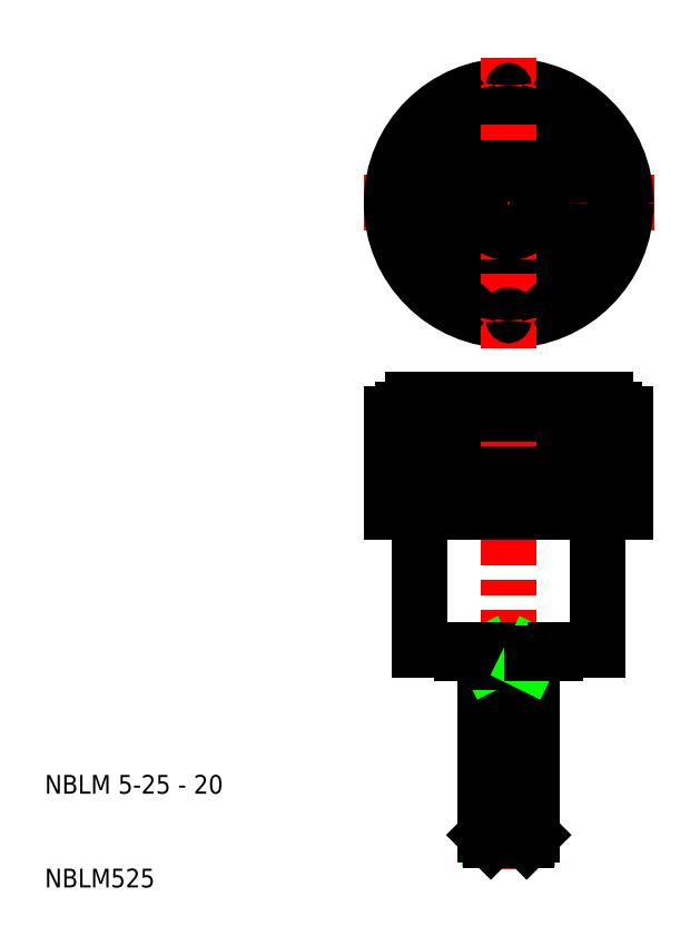
<metadata>
{"format":"dxf","ext":"dxf","renderer":"ezdxf+matplotlib","layout":"modelspace","background":"white","min_lineweight":24,"dpi":150}
</metadata>
<code>
0
SECTION
2
ENTITIES
0
LINE
8
0
10
49.19
20
60.5
30
0
11
49.19
21
53
31
0
0
LINE
8
0
10
51.57
20
60.5
30
0
11
51.57
21
53
31
0
0
LINE
8
0
10
51.91
20
60.5
30
0
11
51.91
21
53
31
0
0
LINE
8
0
10
52.5
20
60.5
30
0
11
52.5
21
50
31
0
0
LINE
8
0
10
40.5
20
60.5
30
0
11
40.5
21
53
31
0
0
LINE
8
0
10
44.42
20
60.5
30
0
11
44.42
21
53
31
0
0
LINE
8
0
10
45.34
20
60.5
30
0
11
45.34
21
53
31
0
0
LINE
8
0
10
48.48
20
60.5
30
0
11
48.48
21
53
31
0
0
LINE
8
0
10
31.52
20
60.5
30
0
11
31.52
21
53
31
0
0
LINE
8
0
10
34.66
20
60.5
30
0
11
34.66
21
53
31
0
0
LINE
8
0
10
35.58
20
60.5
30
0
11
35.58
21
53
31
0
0
LINE
8
0
10
39.5
20
60.5
30
0
11
39.5
21
53
31
0
0
LINE
8
0
10
28.09
20
60.5
30
0
11
28.09
21
53
31
0
0
LINE
8
0
10
28.43
20
60.5
30
0
11
28.43
21
53
31
0
0
LINE
8
0
10
30.81
20
60.5
30
0
11
30.81
21
53
31
0
0
LINE
8
0
10
27.5
20
50
30
0
11
27.5
21
60.5
31
0
0
LINE
8
CENTER
10
40
20
65
30
0
11
40
21
12
31
0
0
TEXT
8
0
10
-9.499
20
20
30
0
40
2
1
NBLM 5-25 - 20
0
TEXT
8
0
10
-9.499
20
10
30
0
40
2
1
NBLM525
0
LINE
8
0
10
49.5
20
35.3
30
0
11
45
21
35.3
31
0
0
LINE
8
0
10
49.5
20
50
30
0
11
30.5
21
50
31
0
0
LINE
8
PPMODEL2
10
42.01
20
15.1
30
0
11
42.01
21
34
31
0
0
LINE
8
PPMODEL2
10
37.99
20
15.1
30
0
11
37.99
21
34
31
0
0
LINE
8
0
10
42.5
20
35
30
0
11
42.5
21
15.59
31
0
0
LINE
8
0
10
37.5
20
15.59
30
0
11
37.5
21
35
31
0
0
LINE
8
0
10
38.09
20
15
30
0
11
37.5
21
15.59
31
0
0
LINE
8
0
10
37.5
20
15.59
30
0
11
42.5
21
15.59
31
0
0
LINE
8
0
10
42.5
20
15.59
30
0
11
41.91
21
15
31
0
0
LINE
8
0
10
41.91
20
15
30
0
11
38.09
21
15
31
0
0
LINE
8
0
10
30.5
20
50
30
0
11
27.5
21
50
31
0
0
LINE
8
0
10
28.09
20
53
30
0
11
28.43
21
53
31
0
0
LINE
8
0
10
30.5
20
35.3
30
0
11
30.5
21
50
31
0
0
LINE
8
PPMODEL2
10
37.99
20
34
30
0
11
37.5
21
35
31
0
0
LINE
8
0
10
45
20
35.3
30
0
11
35
21
35.3
31
0
0
LINE
8
0
10
42.5
20
35
30
0
11
37.5
21
35
31
0
0
LINE
8
0
10
37.5
20
34
30
0
11
42.5
21
34
31
0
0
LINE
8
0
10
35
20
35.3
30
0
11
30.5
21
35.3
31
0
0
LINE
8
0
10
37.5
20
35
30
0
11
35
21
35
31
0
0
LINE
8
0
10
35
20
35
30
0
11
35
21
35.3
31
0
0
LINE
8
PPMODEL2
10
42.01
20
34
30
0
11
42.5
21
35
31
0
0
LINE
8
0
10
45
20
35.3
30
0
11
45
21
35
31
0
0
LINE
8
0
10
45
20
35
30
0
11
42.5
21
35
31
0
0
LINE
8
0
10
30.81
20
53
30
0
11
31.52
21
53
31
0
0
LINE
8
0
10
34.66
20
53
30
0
11
35.58
21
53
31
0
0
LINE
8
0
10
39.5
20
53
30
0
11
40.5
21
53
31
0
0
LINE
8
0
10
44.42
20
53
30
0
11
45.34
21
53
31
0
0
LINE
8
0
10
49.5
20
50
30
0
11
49.5
21
35.3
31
0
0
LINE
8
0
10
52.5
20
50
30
0
11
49.5
21
50
31
0
0
LINE
8
0
10
48.48
20
53
30
0
11
49.19
21
53
31
0
0
LINE
8
0
10
51.57
20
53
30
0
11
51.91
21
53
31
0
0
LINE
8
CENTER
10
24.5
20
83
30
0
11
55.5
21
83
31
0
0
CIRCLE
8
0
10
40
20
83
30
0
40
6.25
0
CIRCLE
8
0
10
40
20
83
30
0
40
11.25
0
CIRCLE
8
0
10
40
20
83
30
0
40
12.5
0
LINE
8
0
10
28.75
20
60.5
30
0
11
51.25
21
60.5
31
0
0
LINE
8
0
10
29.75
20
62
30
0
11
50.25
21
62
31
0
0
LINE
8
CENTER
10
40
20
67.5
30
0
11
40
21
98.5
31
0
0
ARC
8
0
10
29.75
20
61
30
0
40
1
50
90
51
180
0
LINE
8
0
10
27.5
20
60.5
30
0
11
28.75
21
60.5
31
0
0
LINE
8
0
10
28.75
20
60.5
30
0
11
28.75
21
61
31
0
0
ARC
8
0
10
28.45
20
78.22
30
0
40
0.5
50
293.6
51
111.4
0
ARC
8
0
10
35.22
20
71.45
30
0
40
0.5
50
338.6
51
156.4
0
ARC
8
0
10
31.16
20
74.16
30
0
40
0.5
50
316.1
51
133.9
0
ARC
8
0
10
40
20
70.5
30
0
40
0.5
50
1.146
51
178.9
0
ARC
8
0
10
44.78
20
71.45
30
0
40
0.5
50
23.65
51
201.4
0
ARC
8
0
10
27.5
20
83
30
0
40
0.5
50
271.1
51
88.85
0
ARC
8
0
10
28.45
20
87.78
30
0
40
0.5
50
248.6
51
66.35
0
CIRCLE
8
0
10
40
20
83
30
0
40
3.125
0
ARC
8
0
10
31.16
20
91.84
30
0
40
0.5
50
226.1
51
43.85
0
ARC
8
0
10
35.22
20
94.55
30
0
40
0.5
50
203.6
51
21.35
0
ARC
8
0
10
40
20
95.5
30
0
40
0.5
50
181.1
51
358.9
0
ARC
8
0
10
44.78
20
94.55
30
0
40
0.5
50
158.6
51
336.4
0
ARC
8
0
10
50.25
20
61
30
0
40
1
50
0
51
90
0
LINE
8
0
10
51.25
20
61
30
0
11
51.25
21
60.5
31
0
0
LINE
8
0
10
51.25
20
60.5
30
0
11
52.5
21
60.5
31
0
0
ARC
8
0
10
48.84
20
74.16
30
0
40
0.5
50
46.15
51
223.9
0
ARC
8
0
10
51.55
20
78.22
30
0
40
0.5
50
68.65
51
246.4
0
ARC
8
0
10
52.5
20
83
30
0
40
0.5
50
91.15
51
268.9
0
ARC
8
0
10
51.55
20
87.78
30
0
40
0.5
50
113.6
51
291.4
0
ARC
8
0
10
48.84
20
91.84
30
0
40
0.5
50
136.1
51
313.9
0
ENDSEC
0
EOF

</code>
